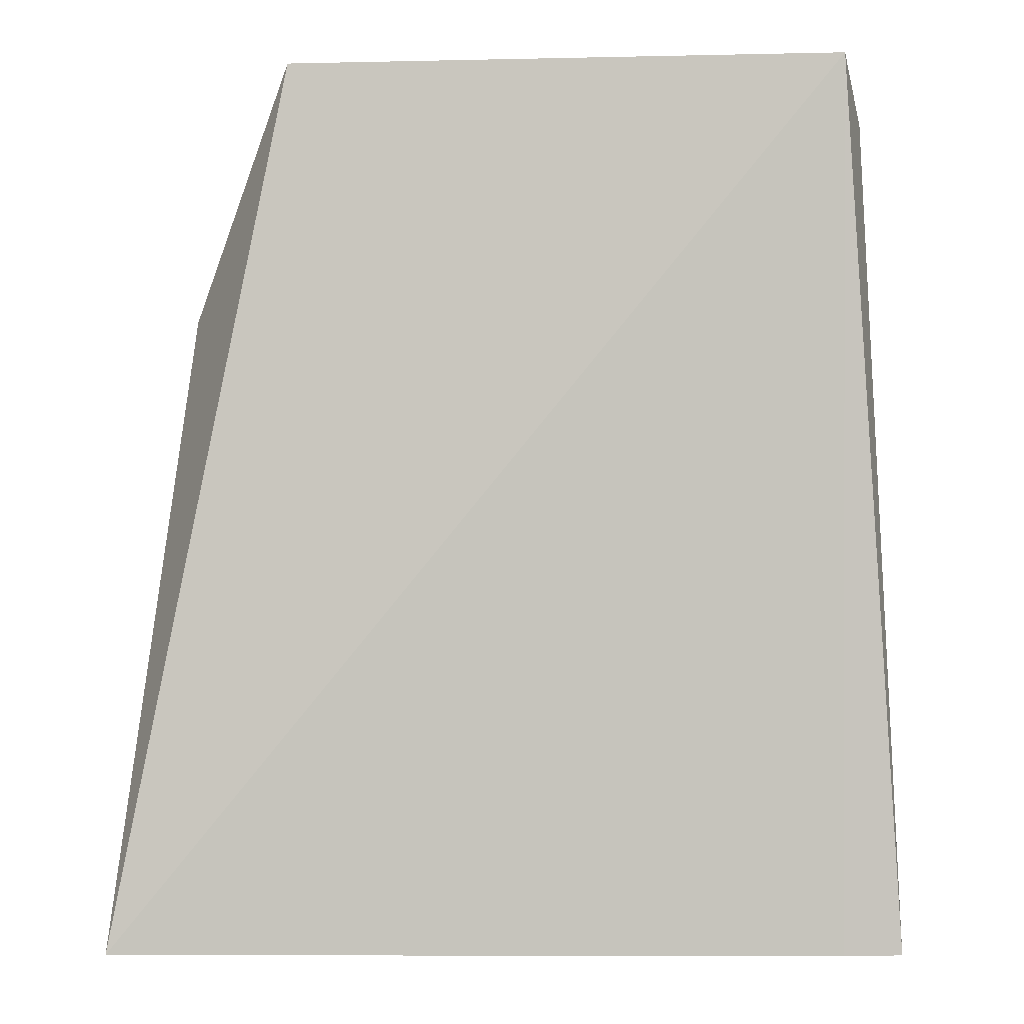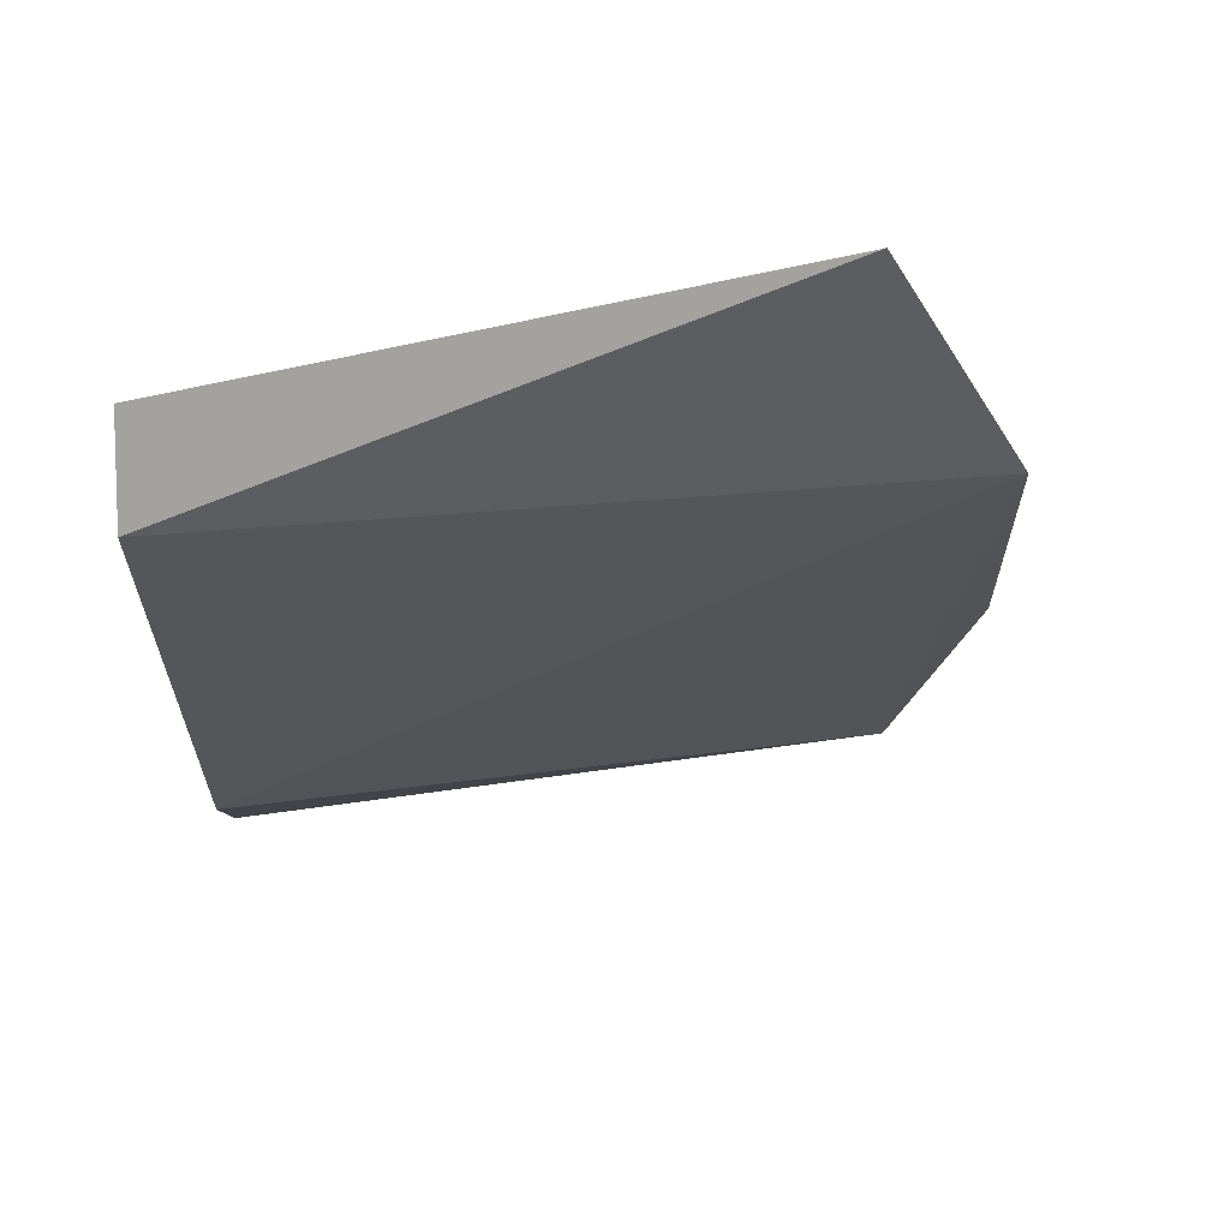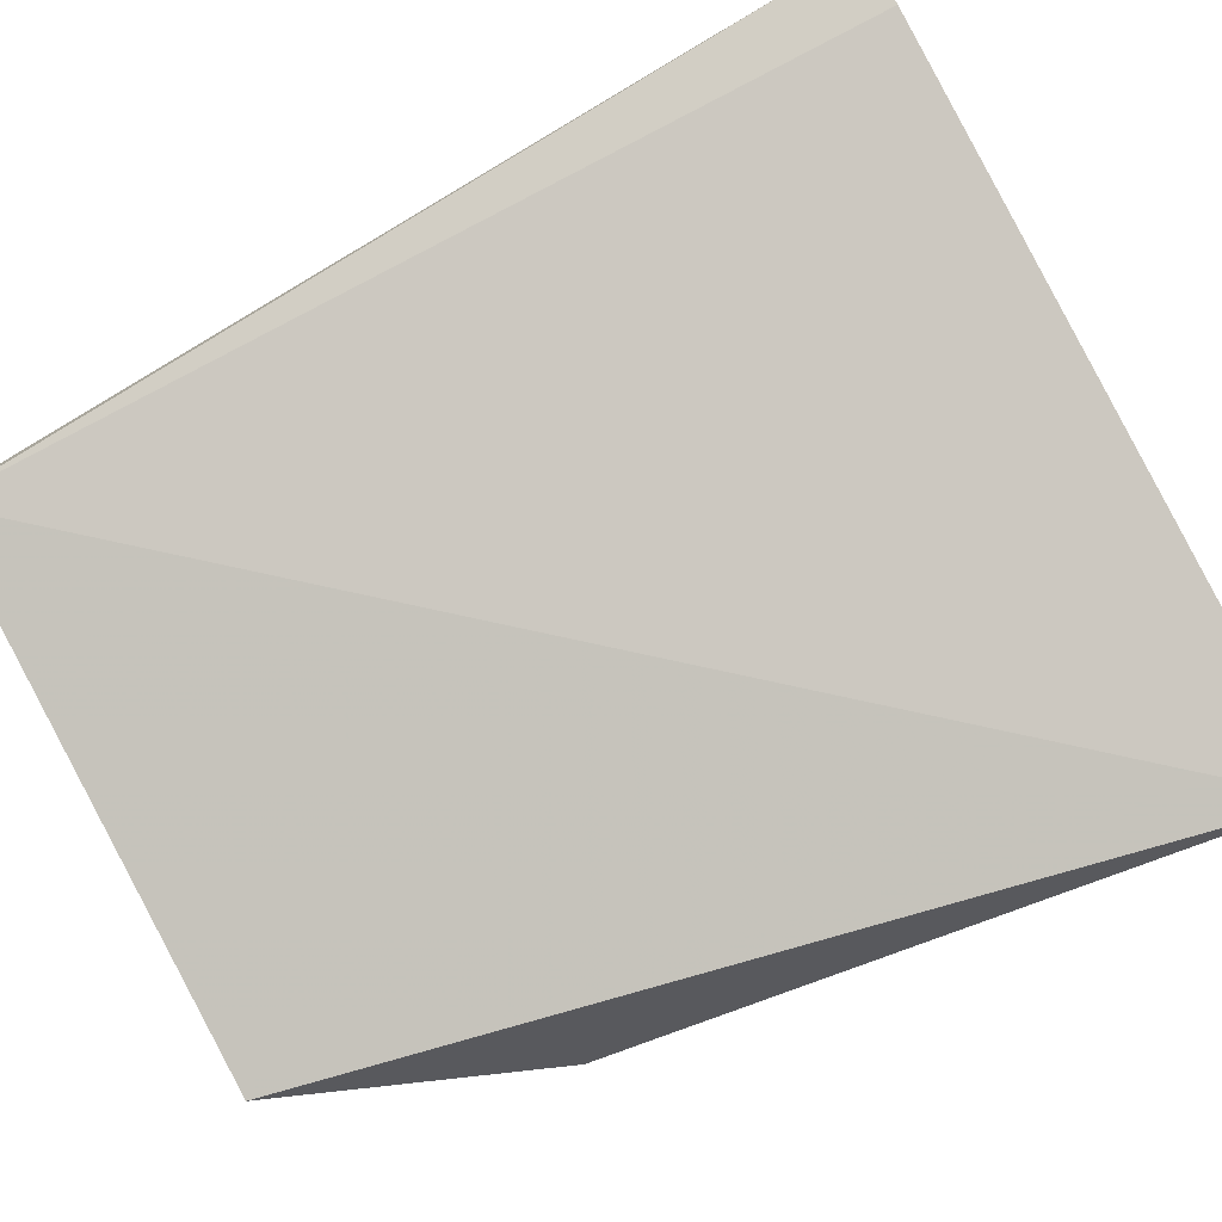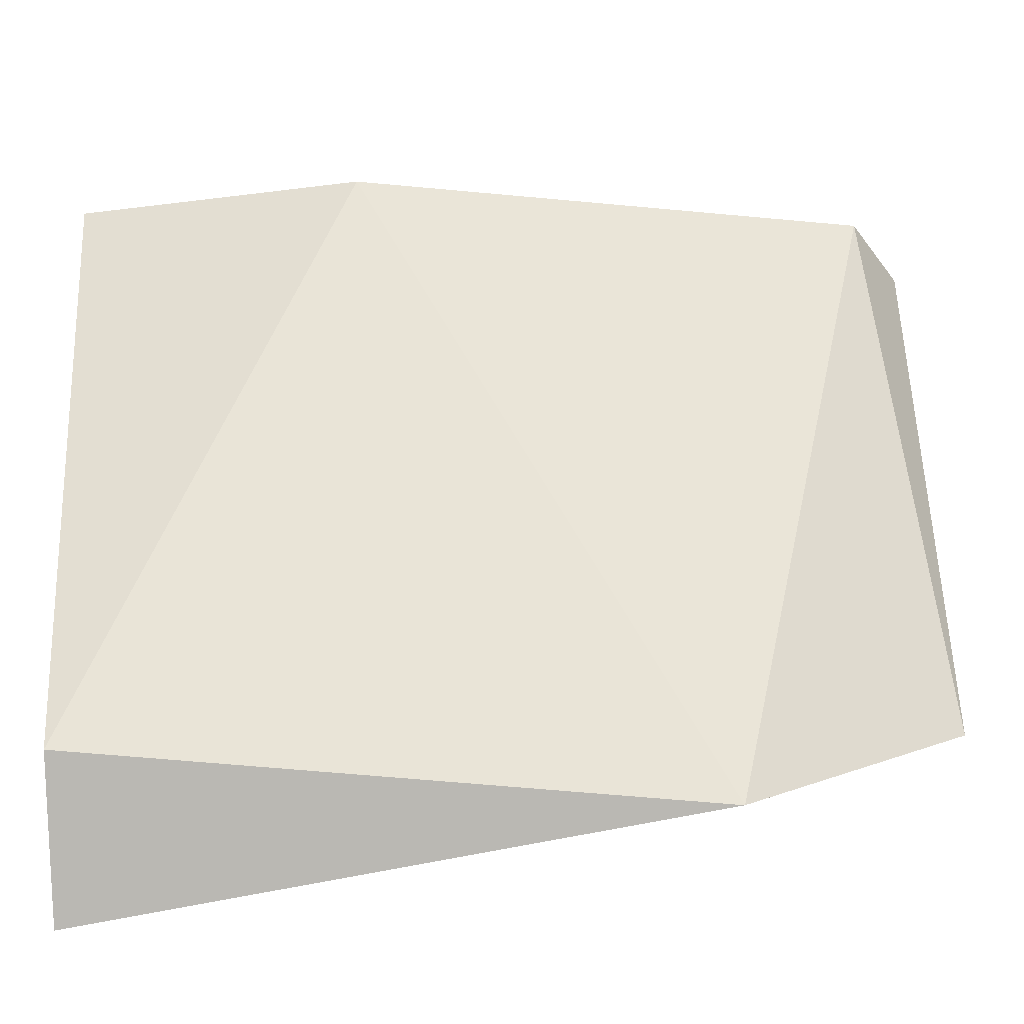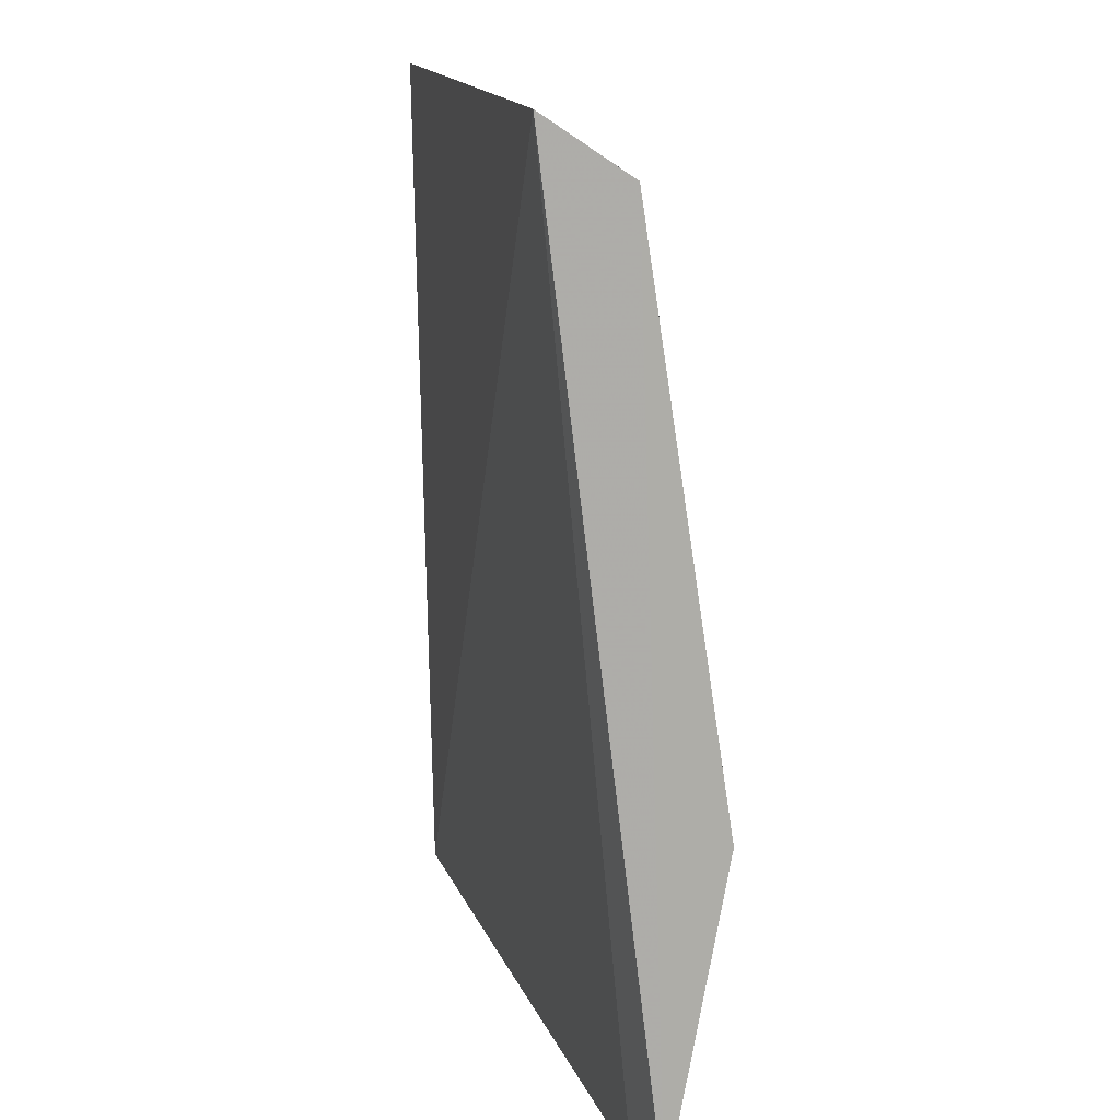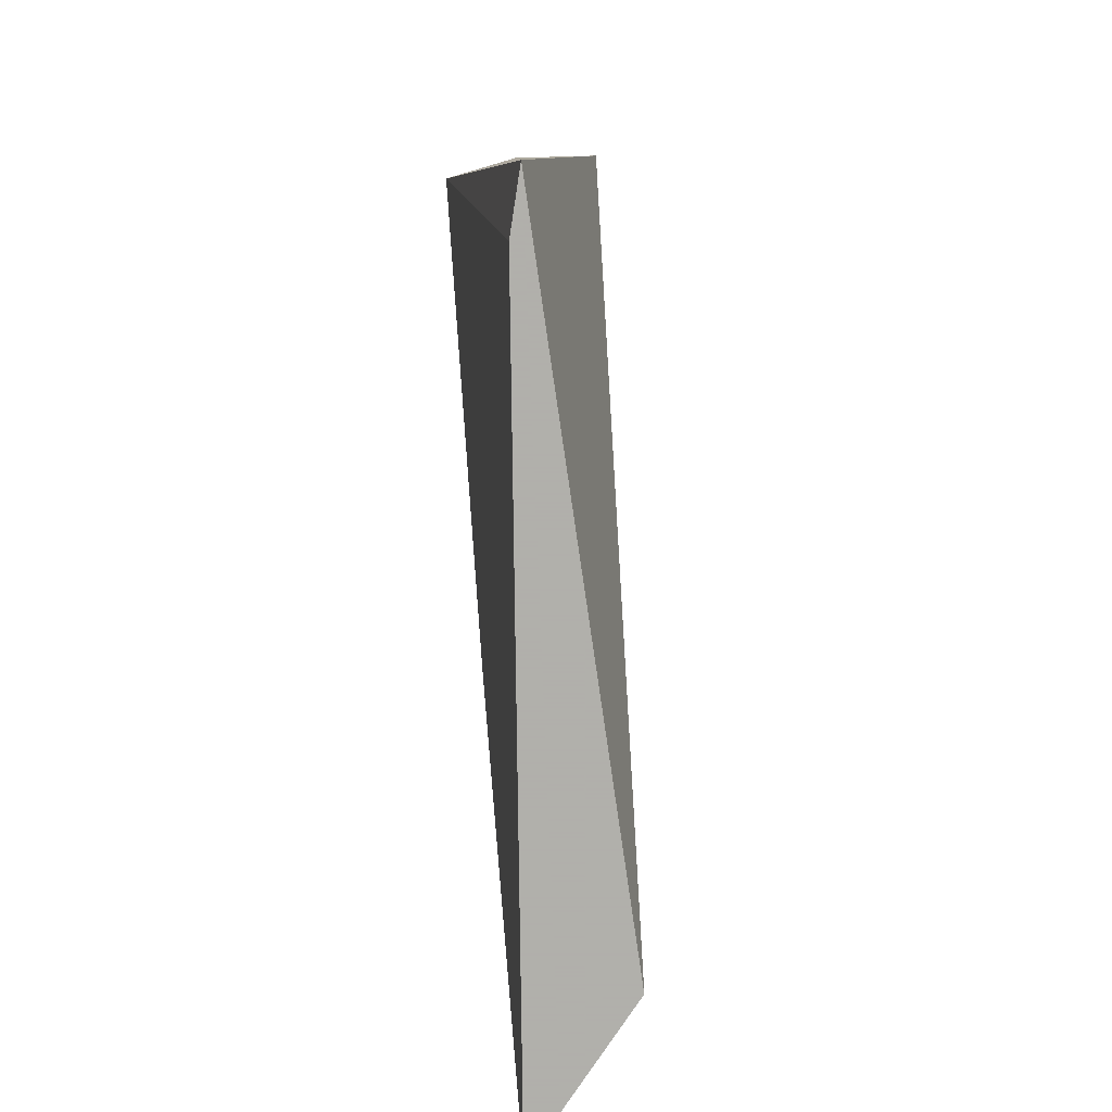
<metadata>
{"format":"obj","ext":"obj","renderer":"f3d","projection":"perspective","resolution":1024,"background":"white","views":[{"elev":-5.0,"azim":-161.9,"up":"+Y"},{"elev":73.8,"azim":1.8,"up":"+Y"},{"elev":-76.1,"azim":-61.4,"up":"+Z"},{"elev":46.3,"azim":87.3,"up":"+Z"},{"elev":14.9,"azim":-88.9,"up":"+Y"},{"elev":-78.4,"azim":-72.2,"up":"+Y"}]}
</metadata>
<code>
v 0.145 0.06639 0.608
v 0.145 -0.0192 0.6208
v 0.145 0.07497 0.5952
v 0.252 0.03643 0.5866
v 0.2434 -0.0663 0.5952
v 0.1493 -0.0663 0.608
v 0.2605 -0.0663 0.5738
v 0.1407 -0.0663 0.6123
v 0.2306 0.07497 0.5738
f 9 3 1
f 6 8 3
f 8 6 7
f 6 3 7
f 7 4 5
f 8 7 5
f 2 8 5
f 4 2 5
f 4 7 9
f 7 3 9
f 3 8 1
f 8 2 1
f 2 4 1
f 4 9 1

</code>
